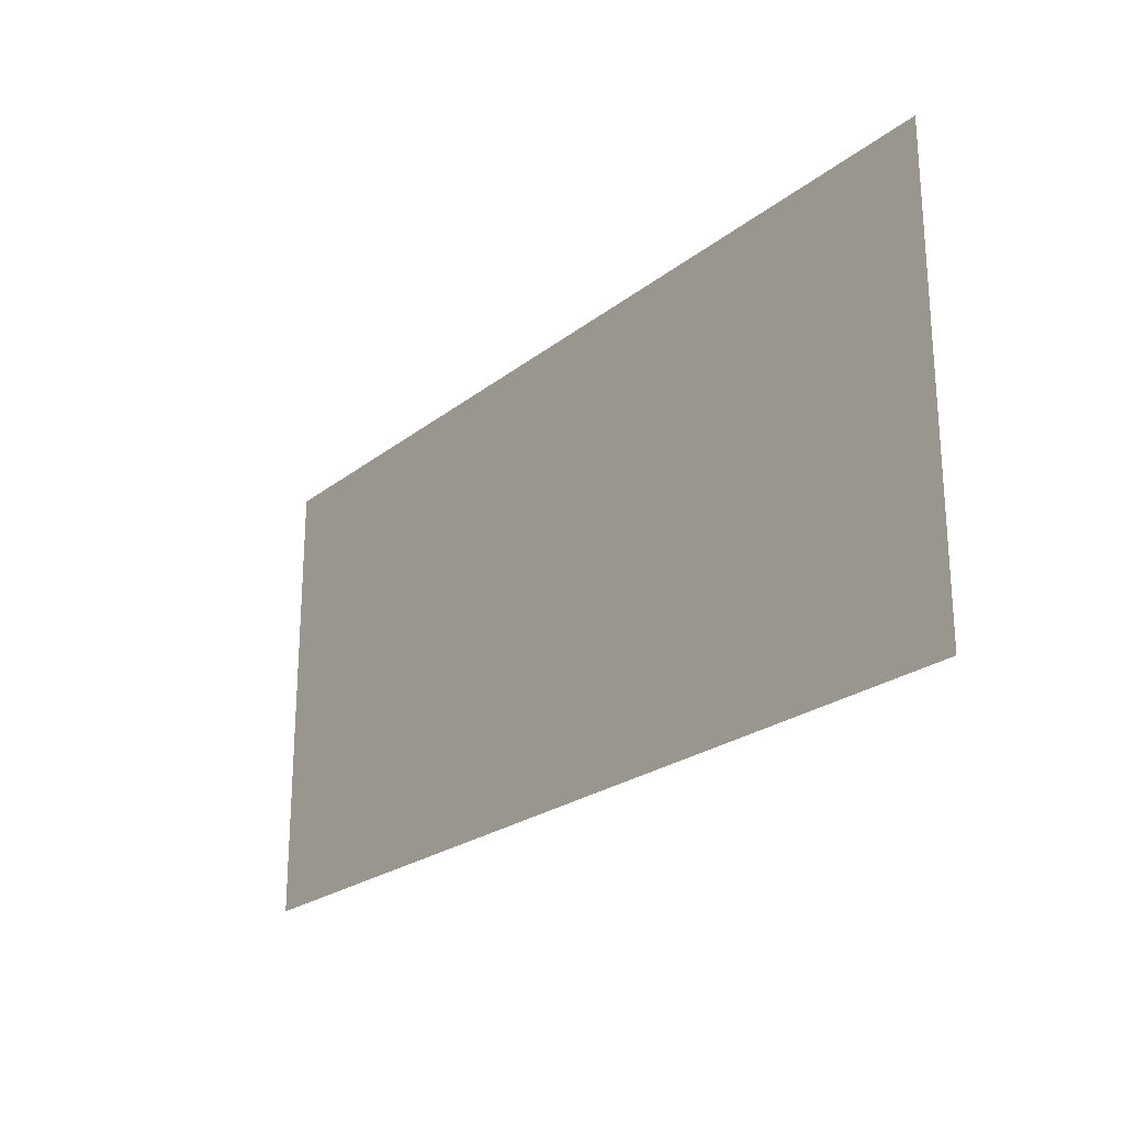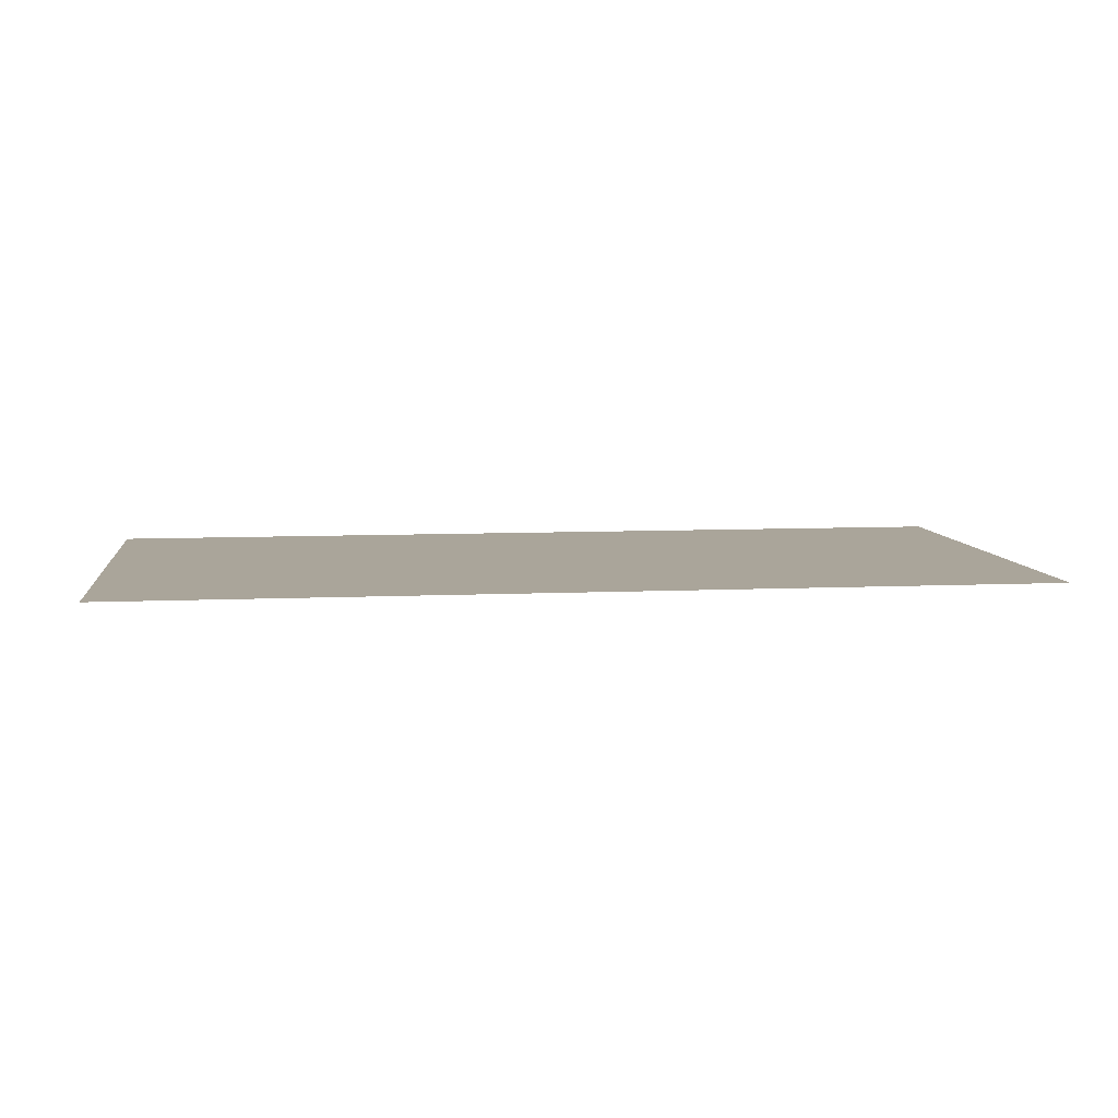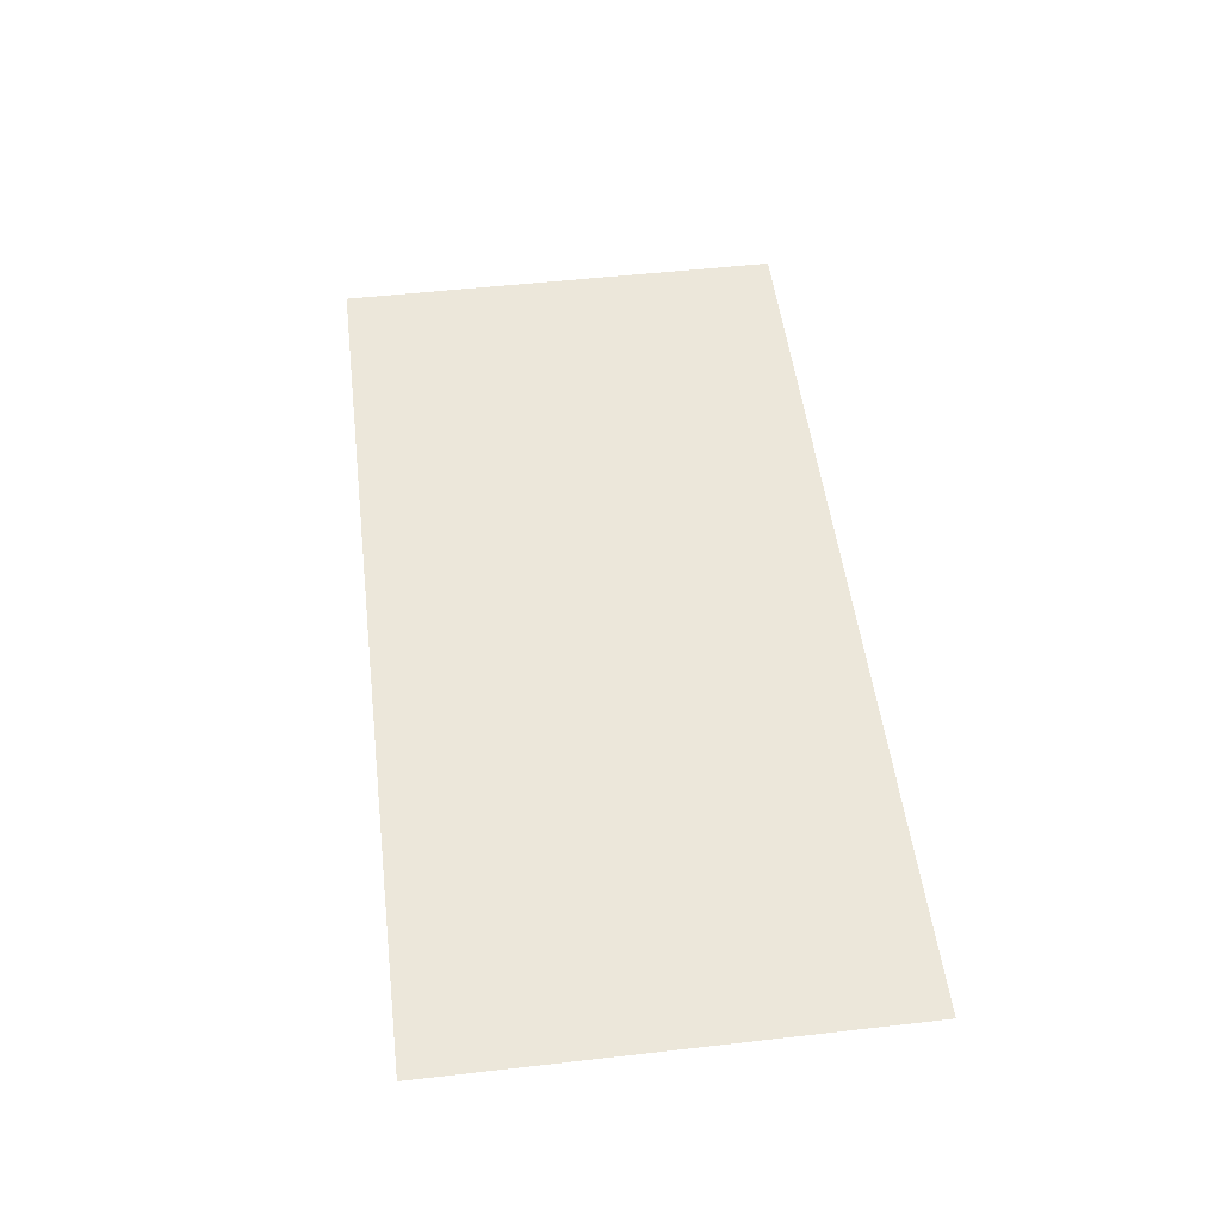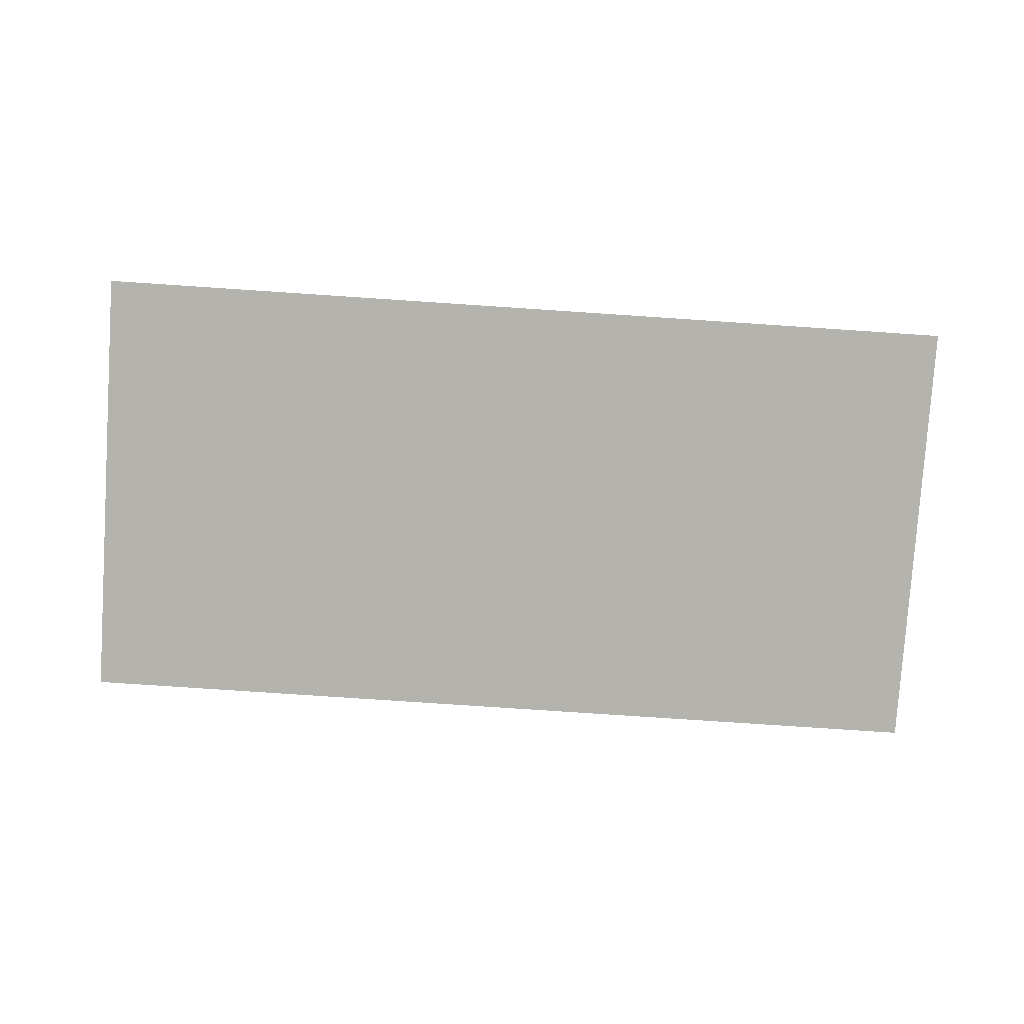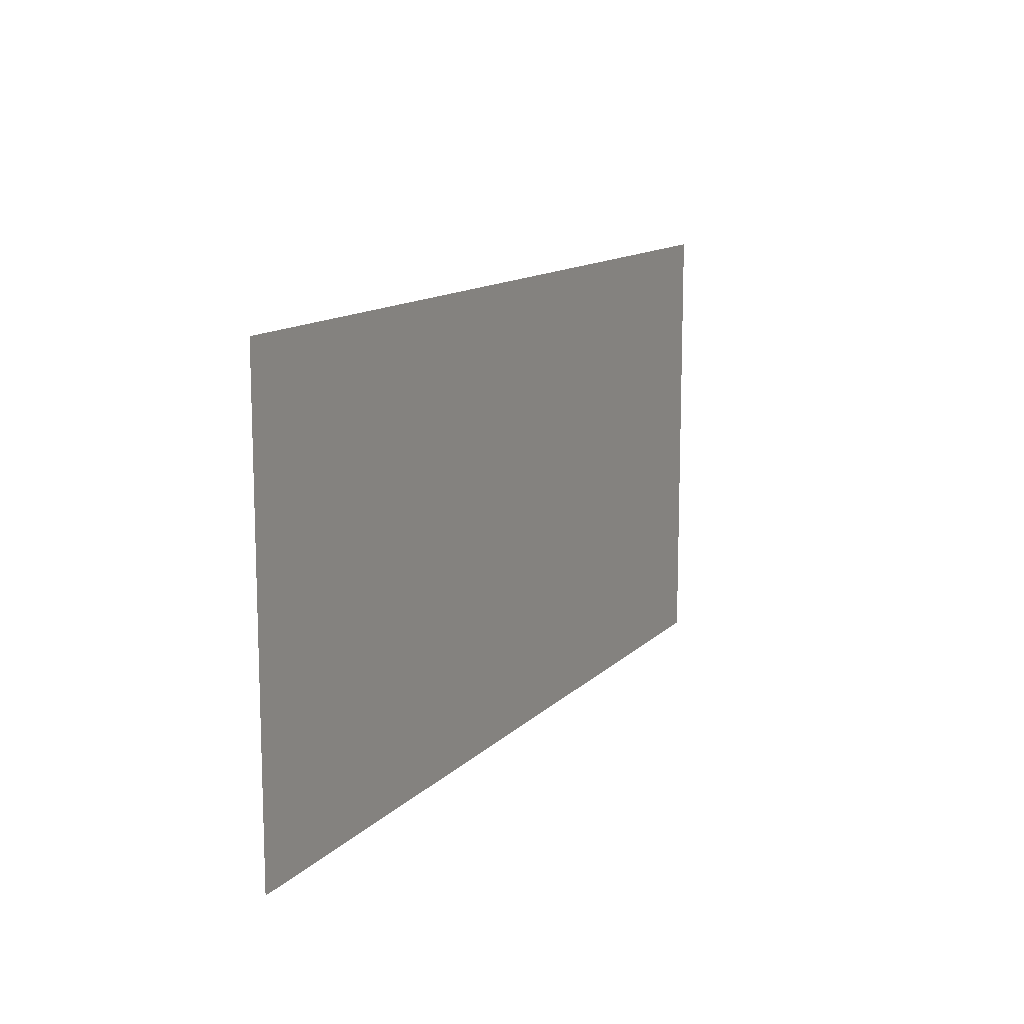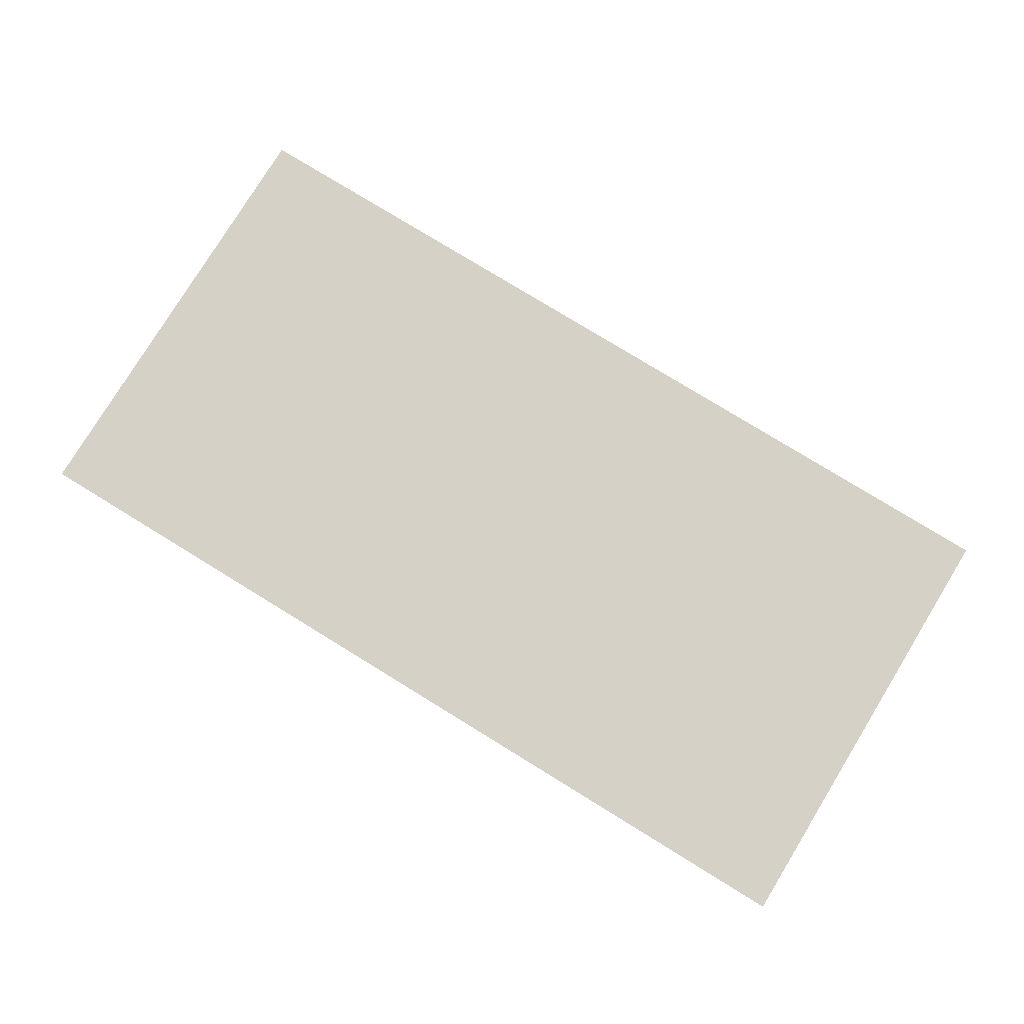
<metadata>
{"format":"obj","ext":"obj","renderer":"f3d","projection":"perspective","resolution":1024,"background":"white","views":[{"elev":-23.4,"azim":-127.7,"up":"+Y"},{"elev":7.7,"azim":-7.4,"up":"+Z"},{"elev":51.6,"azim":83.0,"up":"+Z"},{"elev":-79.9,"azim":176.2,"up":"+Z"},{"elev":12.5,"azim":116.0,"up":"+Y"},{"elev":78.7,"azim":31.5,"up":"+Z"}]}
</metadata>
<code>
v -2 -28 0
v -3 -28 0
v -3 -27 0
v -2 -27 0
v -3 -28 0
v -4 -28 0
v -4 -27 0
v -3 -27 0
g Ville_mesh_0014
f 1 2 3 4
f 5 6 7 8

</code>
